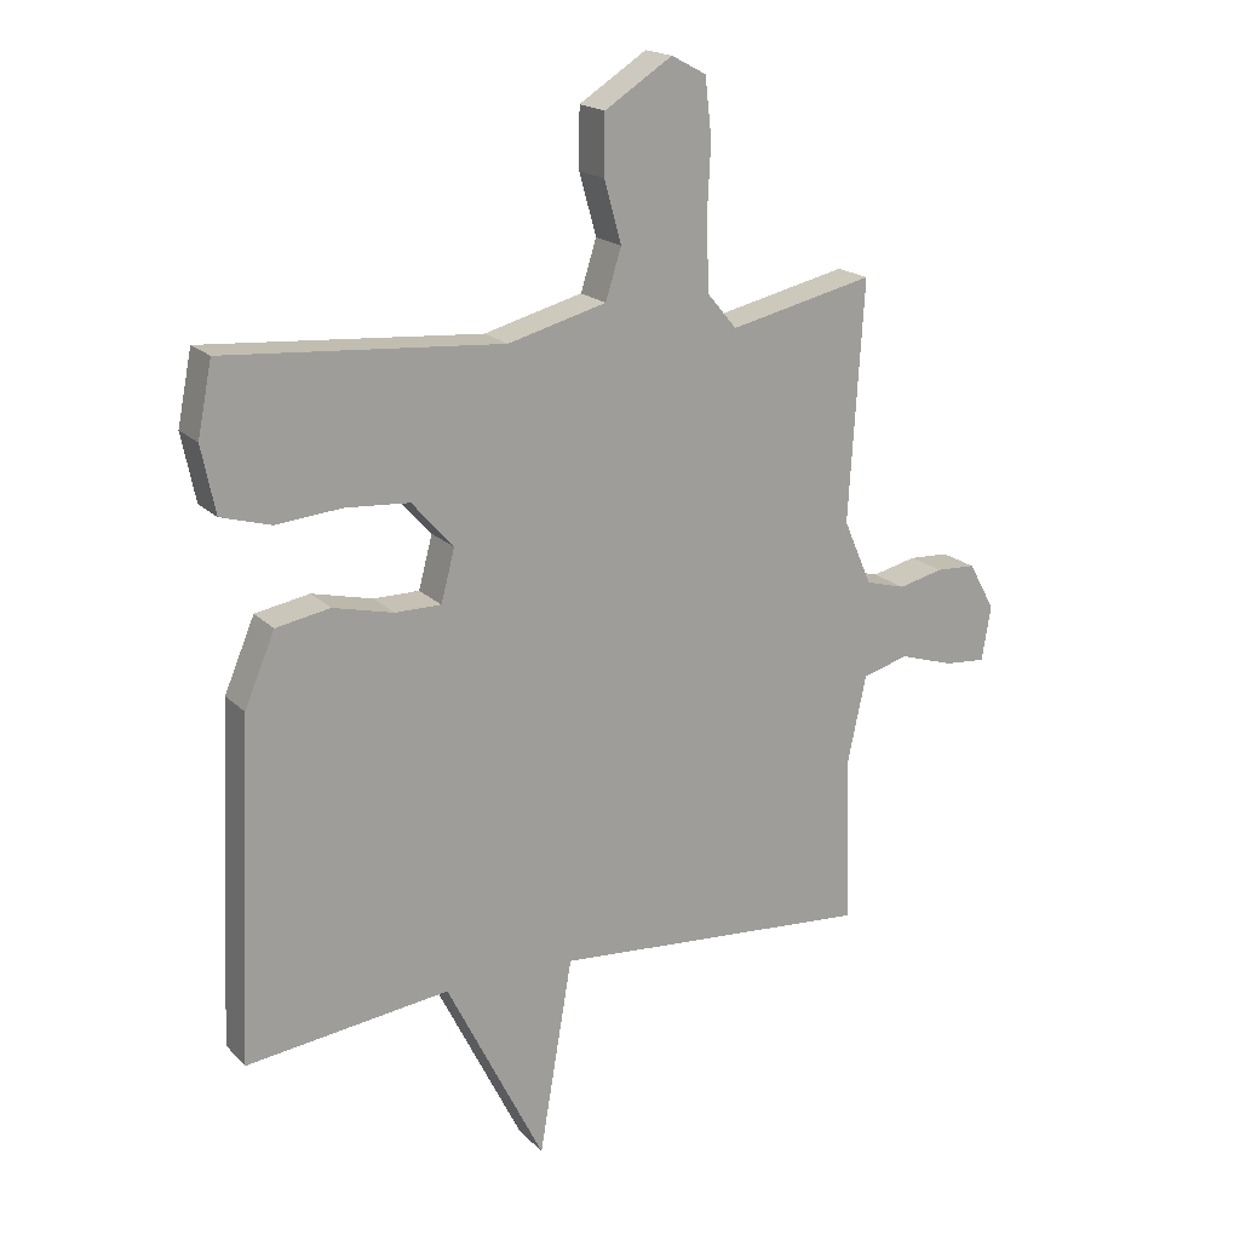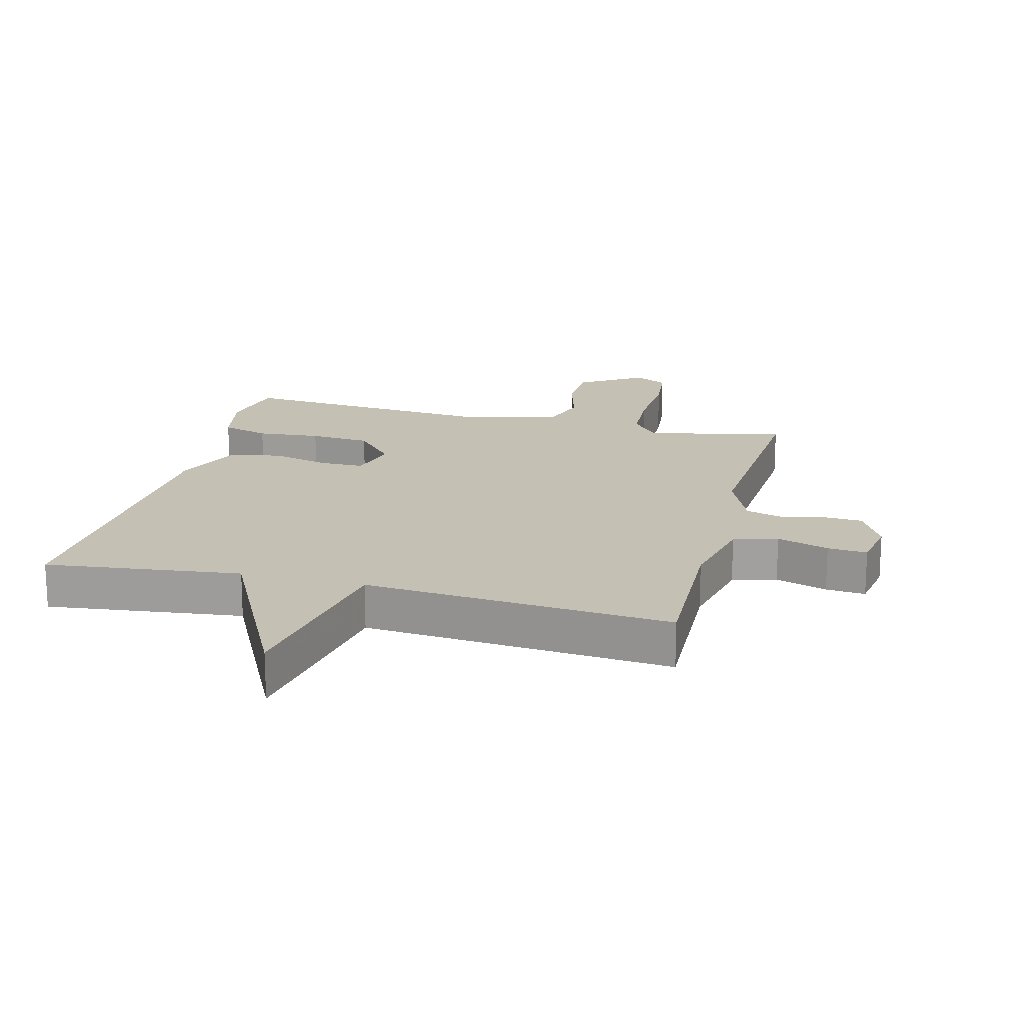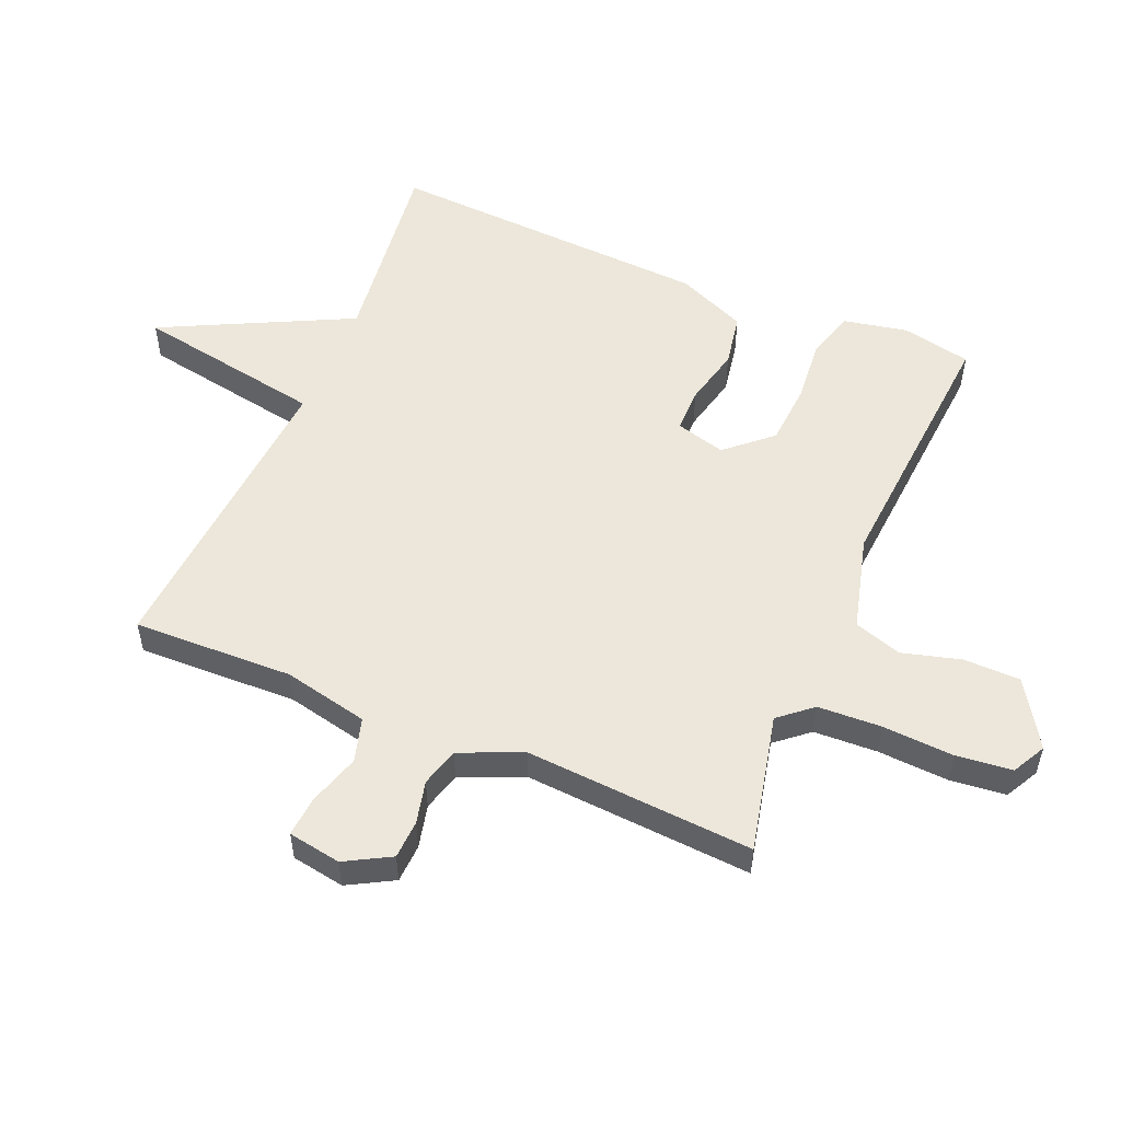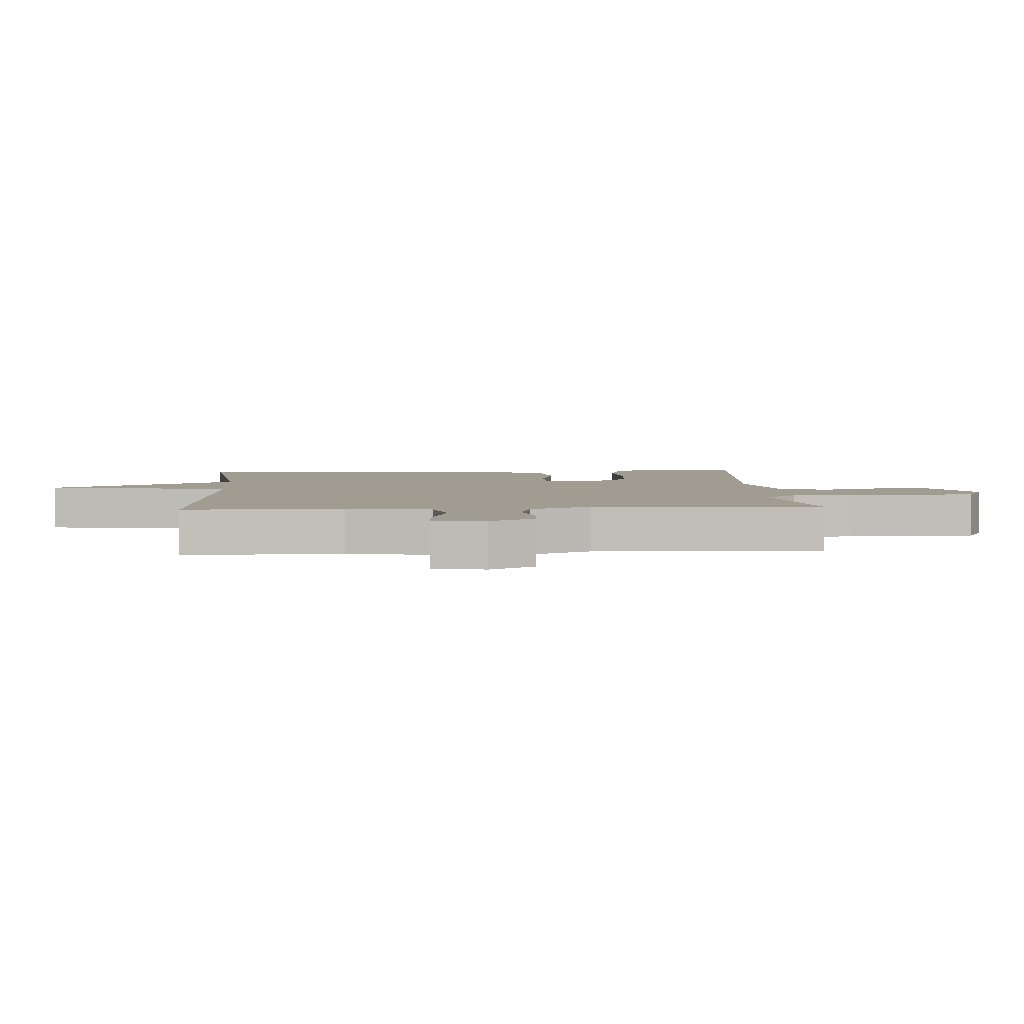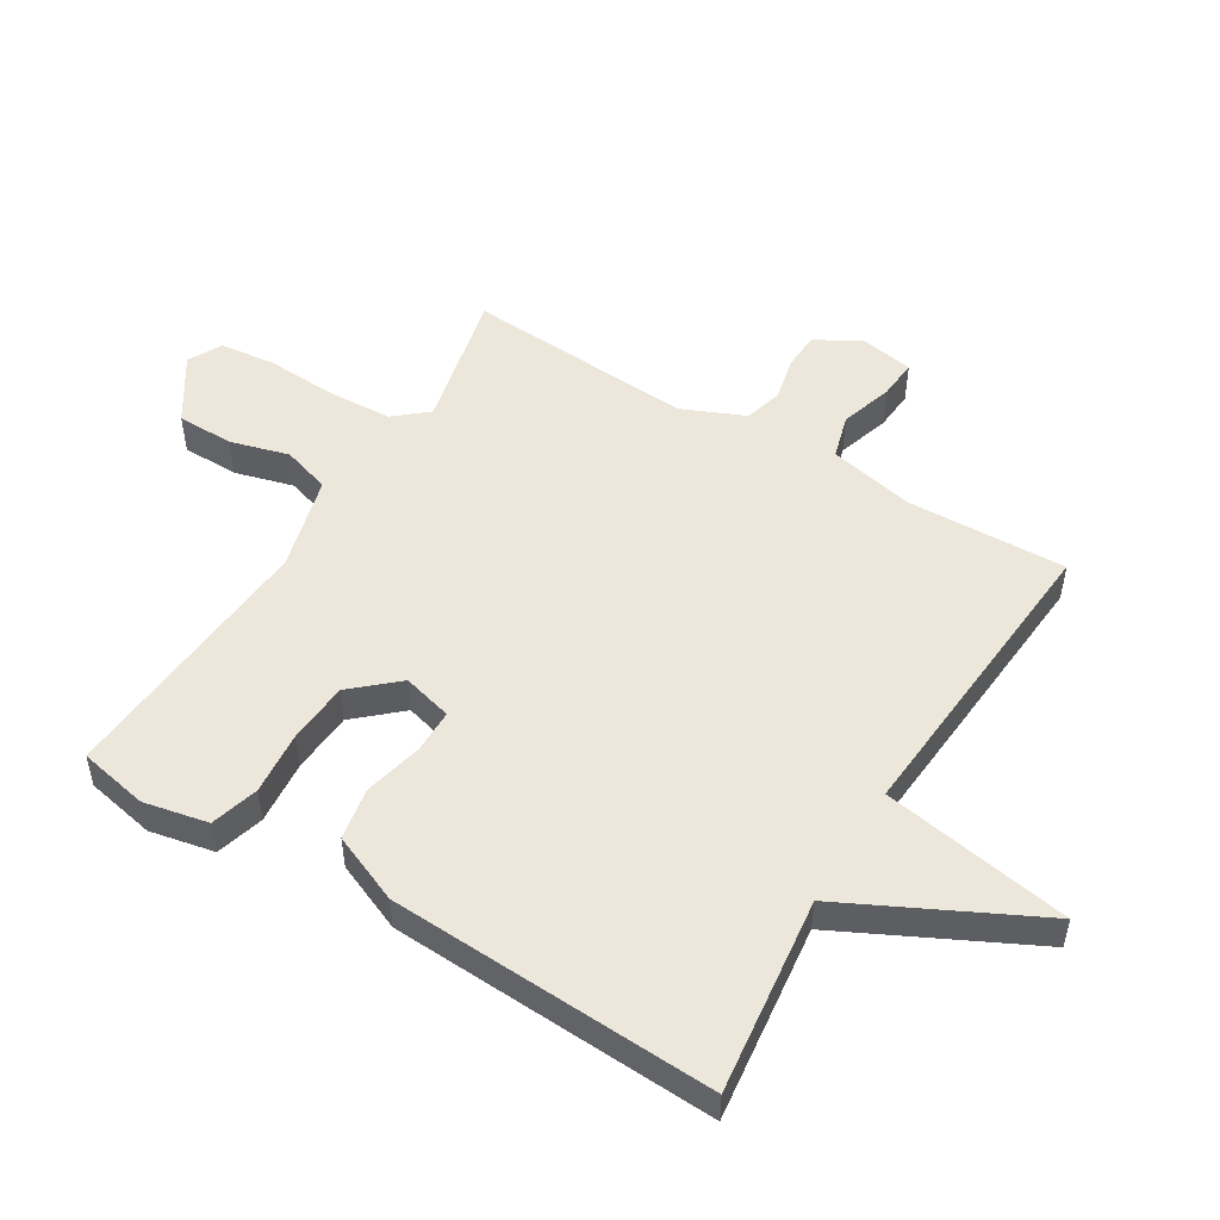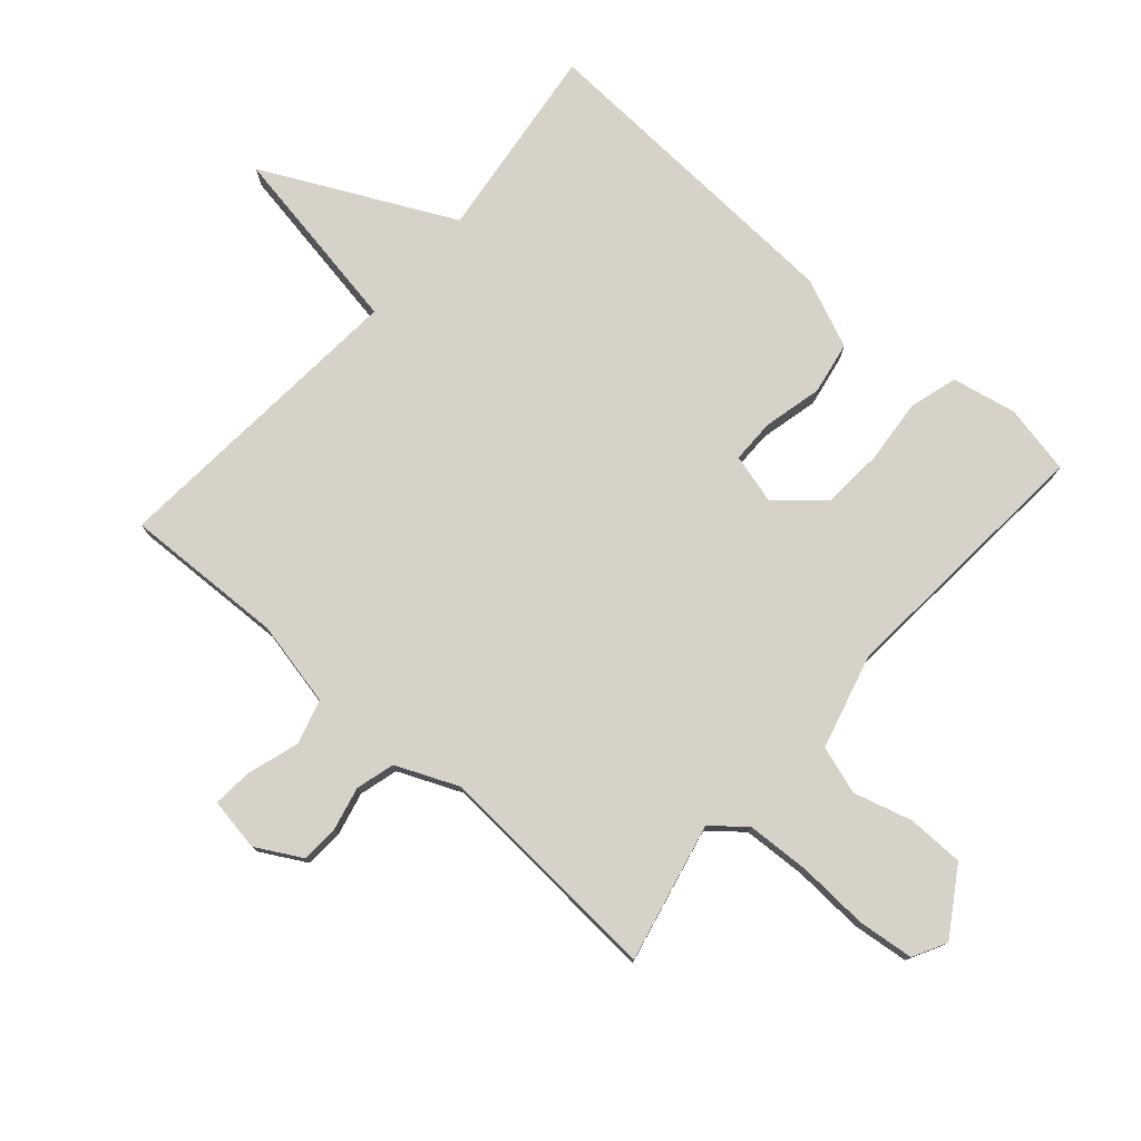
<metadata>
{"format":"obj","ext":"obj","renderer":"f3d","projection":"perspective","resolution":1024,"background":"white","views":[{"elev":18.6,"azim":150.4,"up":"+Z"},{"elev":18.4,"azim":-165.5,"up":"+Y"},{"elev":54.0,"azim":-67.0,"up":"+Y"},{"elev":4.3,"azim":-93.6,"up":"+Y"},{"elev":51.2,"azim":121.3,"up":"+Y"},{"elev":77.7,"azim":-48.7,"up":"+Y"}]}
</metadata>
<code>
v -0.5 0.07 -0.5
v -0.491 0.07 -0.246
v -0.52 0.07 -0.111
v -0.59 0.07 -0.091
v -0.673 0.07 -0.117
v -0.736 0.07 -0.122
v -0.75 0.07 -0.038
v -0.71 0.07 0.034
v -0.649 0.07 0.037
v -0.581 0.07 0.021
v -0.52 0.07 0.038
v -0.477 0.07 0.137
v -0.5 0.07 0.5
v -0.28 0.07 0.45
v -0.236 0.07 0.502
v -0.231 0.07 0.603
v -0.237 0.07 0.716
v -0.227 0.07 0.805
v -0.174 0.07 0.833
v -0.071 0.07 0.767
v -0.07 0.07 0.677
v -0.096 0.07 0.584
v -0.072 0.07 0.508
v 0.078 0.07 0.468
v 0.5 0.07 0.5
v 0.522 0.07 0.39
v 0.501 0.07 0.288
v 0.425 0.07 0.266
v 0.324 0.07 0.275
v 0.227 0.07 0.268
v 0.164 0.07 0.197
v 0.185 0.07 0.118
v 0.255 0.07 0.118
v 0.347 0.07 0.14
v 0.43 0.07 0.125
v 0.476 0.07 0.016
v 0.5 0.07 -0.5
v 0.189 0.07 -0.462
v 0.04 0.07 -0.761
v -0.011 0.07 -0.462
v -0.5 0 -0.5
v -0.491 0 -0.246
v -0.52 0 -0.111
v -0.59 0 -0.091
v -0.673 0 -0.117
v -0.736 0 -0.122
v -0.75 0 -0.038
v -0.71 0 0.034
v -0.649 0 0.037
v -0.581 0 0.021
v -0.52 0 0.038
v -0.477 0 0.137
v -0.5 0 0.5
v -0.28 0 0.45
v -0.236 0 0.502
v -0.231 0 0.603
v -0.237 0 0.716
v -0.227 0 0.805
v -0.174 0 0.833
v -0.071 0 0.767
v -0.07 0 0.677
v -0.096 0 0.584
v -0.072 0 0.508
v 0.078 0 0.468
v 0.5 0 0.5
v 0.522 0 0.39
v 0.501 0 0.288
v 0.425 0 0.266
v 0.324 0 0.275
v 0.227 0 0.268
v 0.164 0 0.197
v 0.185 0 0.118
v 0.255 0 0.118
v 0.347 0 0.14
v 0.43 0 0.125
v 0.476 0 0.016
v 0.5 0 -0.5
v 0.189 0 -0.462
v 0.04 0 -0.761
v -0.011 0 -0.462
f 38 39 40
f 36 37 38
f 35 36 38
f 34 35 38
f 33 34 38
f 32 33 38 40
f 40 1 2
f 32 40 2
f 31 32 2
f 27 28 29
f 26 27 29
f 25 26 29
f 24 25 29
f 23 24 29 30
f 20 21 22
f 19 20 22
f 18 19 22
f 17 18 22
f 16 17 22
f 15 16 22 23
f 31 2 3
f 30 31 3
f 23 30 3
f 15 23 3
f 14 15 3
f 8 9 10
f 7 8 10
f 6 7 10
f 5 6 10
f 4 5 10
f 4 10 11
f 3 4 11
f 14 3 11 12
f 12 13 14
f 80 79 78
f 78 77 76
f 78 76 75
f 78 75 74
f 78 74 73
f 80 78 73 72
f 42 41 80
f 42 80 72
f 42 72 71
f 69 68 67
f 69 67 66
f 69 66 65
f 69 65 64
f 70 69 64 63
f 62 61 60
f 62 60 59
f 62 59 58
f 62 58 57
f 62 57 56
f 63 62 56 55
f 43 42 71
f 43 71 70
f 43 70 63
f 43 63 55
f 43 55 54
f 50 49 48
f 50 48 47
f 50 47 46
f 50 46 45
f 50 45 44
f 51 50 44
f 51 44 43
f 52 51 43 54
f 54 53 52
f 1 41 42 2
f 2 42 43 3
f 3 43 44 4
f 4 44 45 5
f 5 45 46 6
f 6 46 47 7
f 7 47 48 8
f 8 48 49 9
f 9 49 50 10
f 10 50 51 11
f 11 51 52 12
f 12 52 53 13
f 13 53 54 14
f 14 54 55 15
f 15 55 56 16
f 16 56 57 17
f 17 57 58 18
f 18 58 59 19
f 19 59 60 20
f 20 60 61 21
f 21 61 62 22
f 22 62 63 23
f 23 63 64 24
f 24 64 65 25
f 25 65 66 26
f 26 66 67 27
f 27 67 68 28
f 28 68 69 29
f 29 69 70 30
f 30 70 71 31
f 31 71 72 32
f 32 72 73 33
f 33 73 74 34
f 34 74 75 35
f 35 75 76 36
f 36 76 77 37
f 37 77 78 38
f 38 78 79 39
f 39 79 80 40
f 40 80 41 1

</code>
